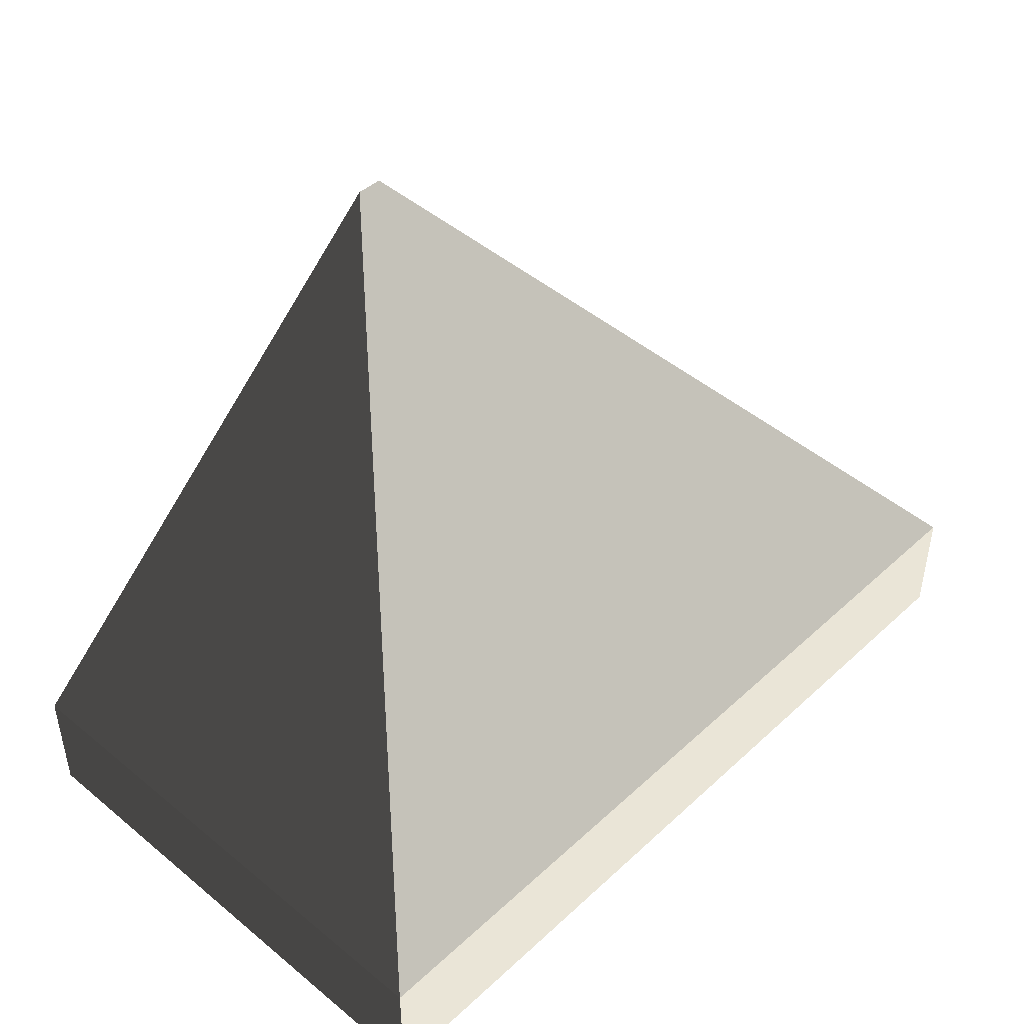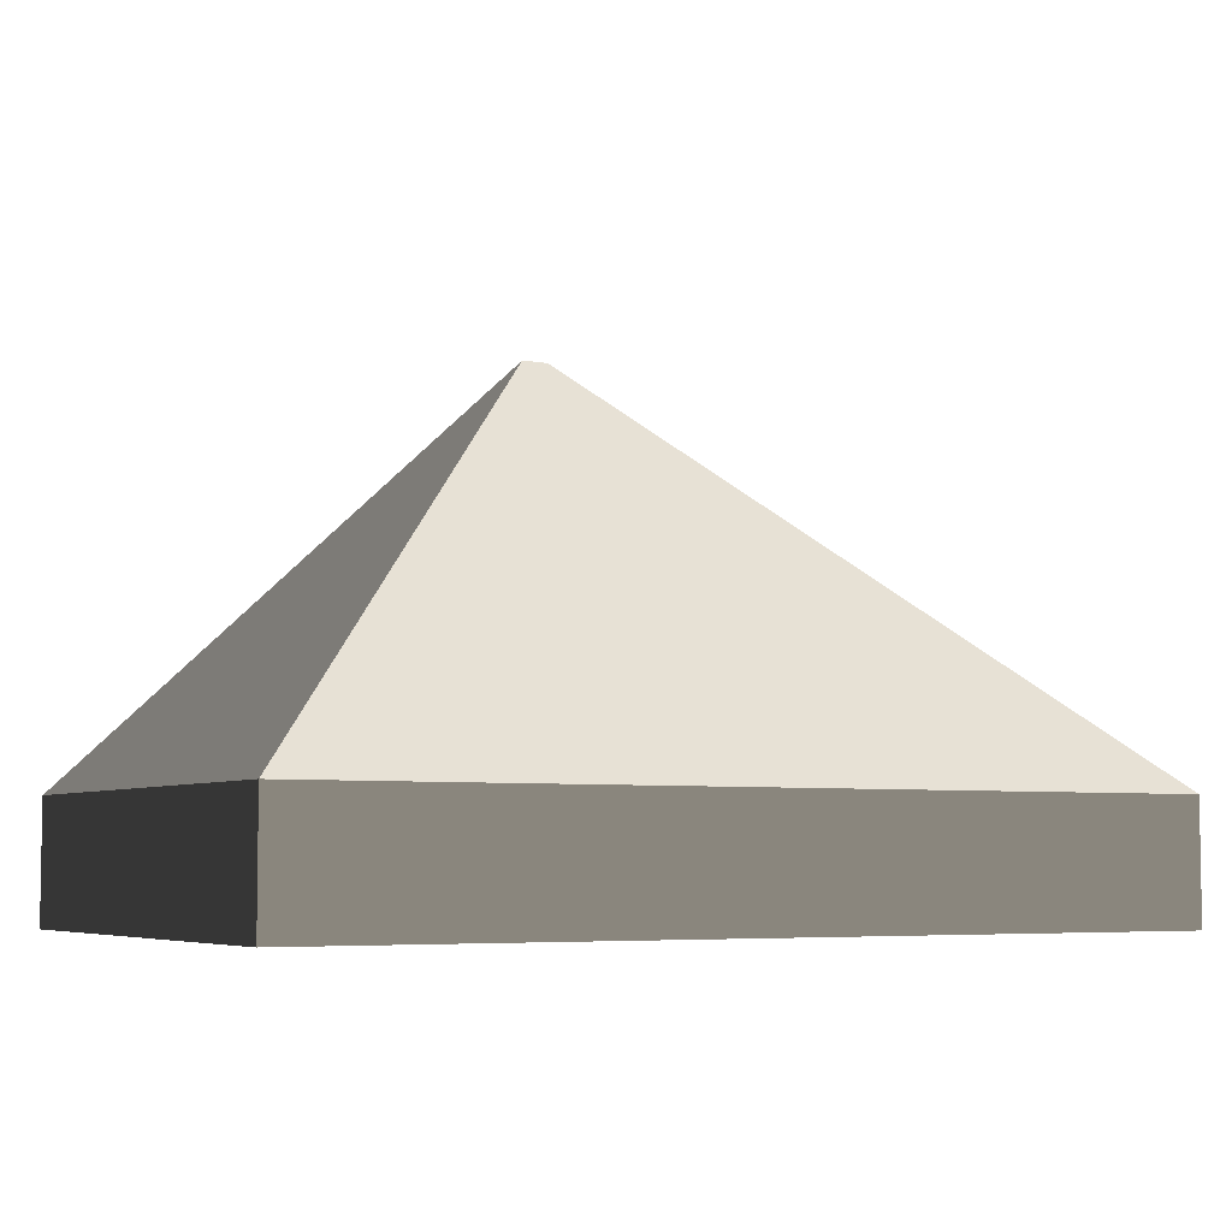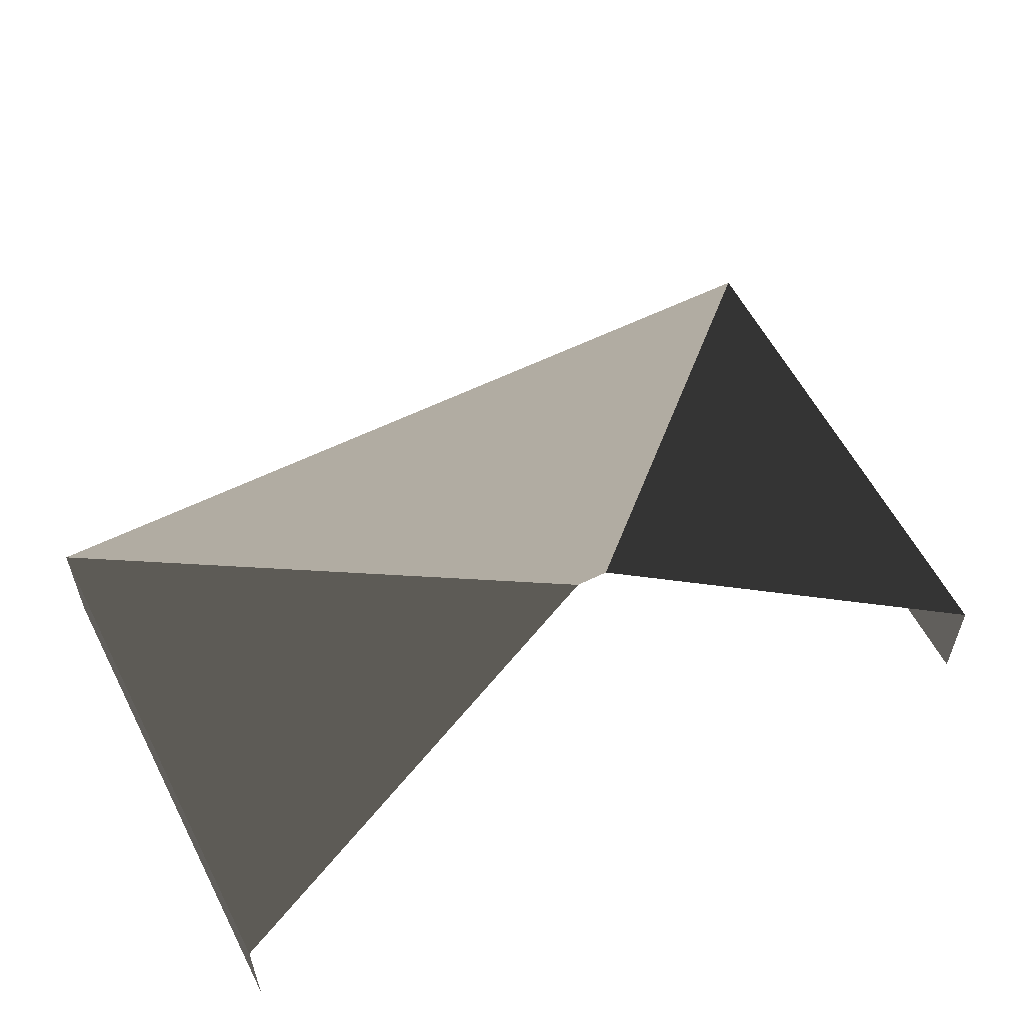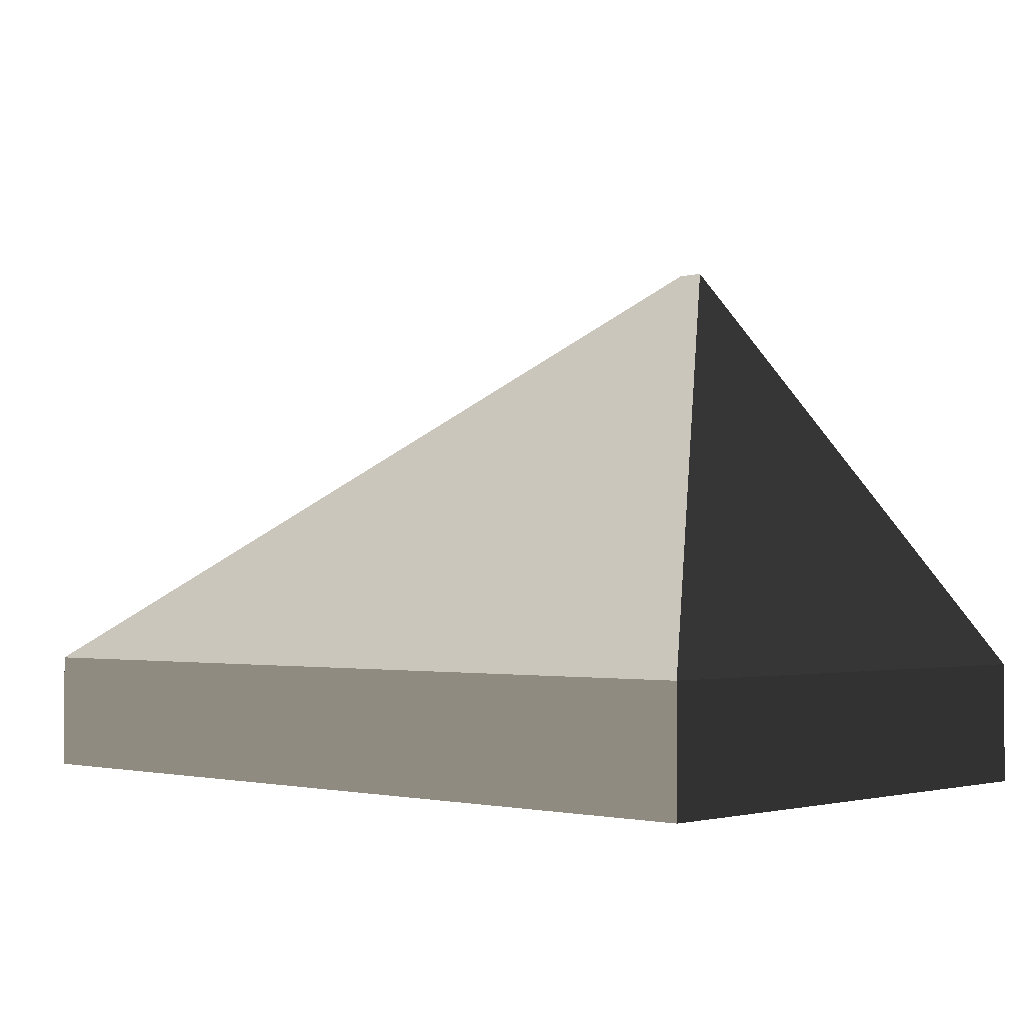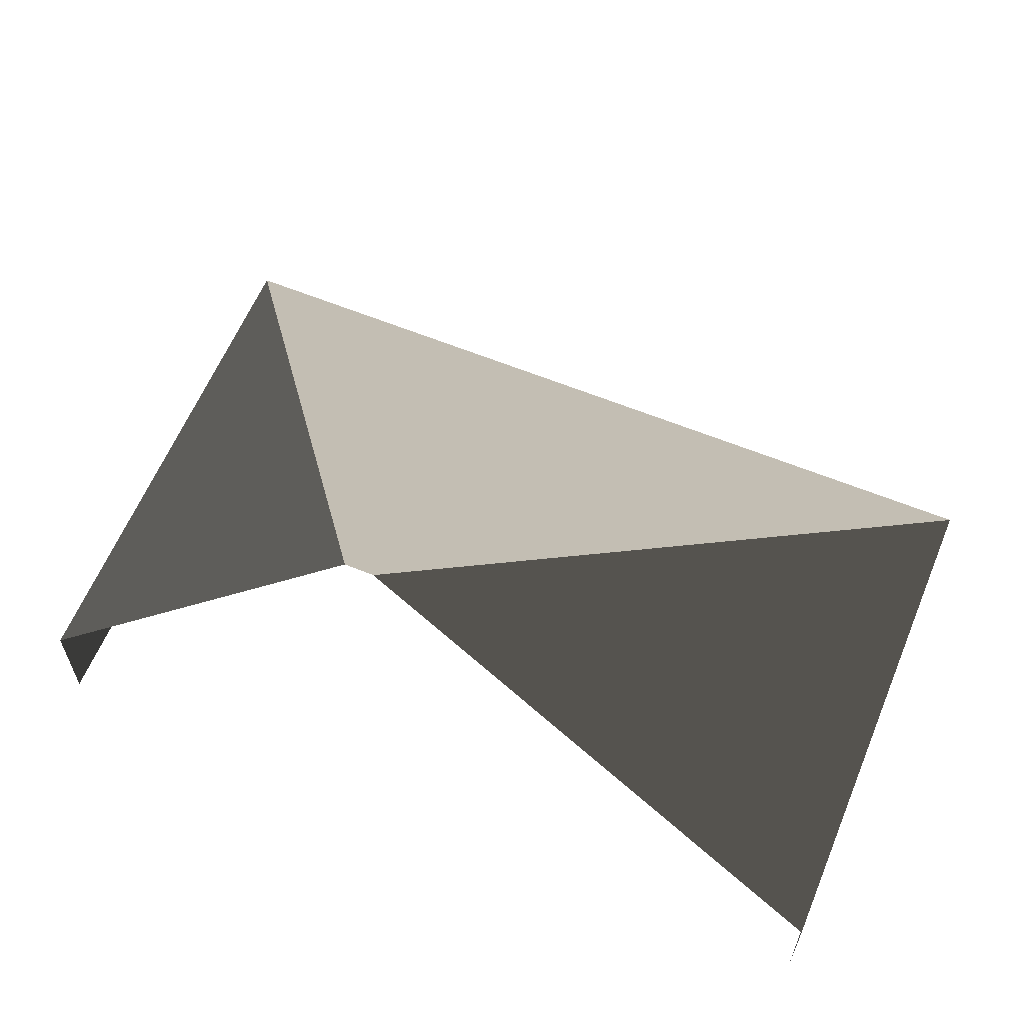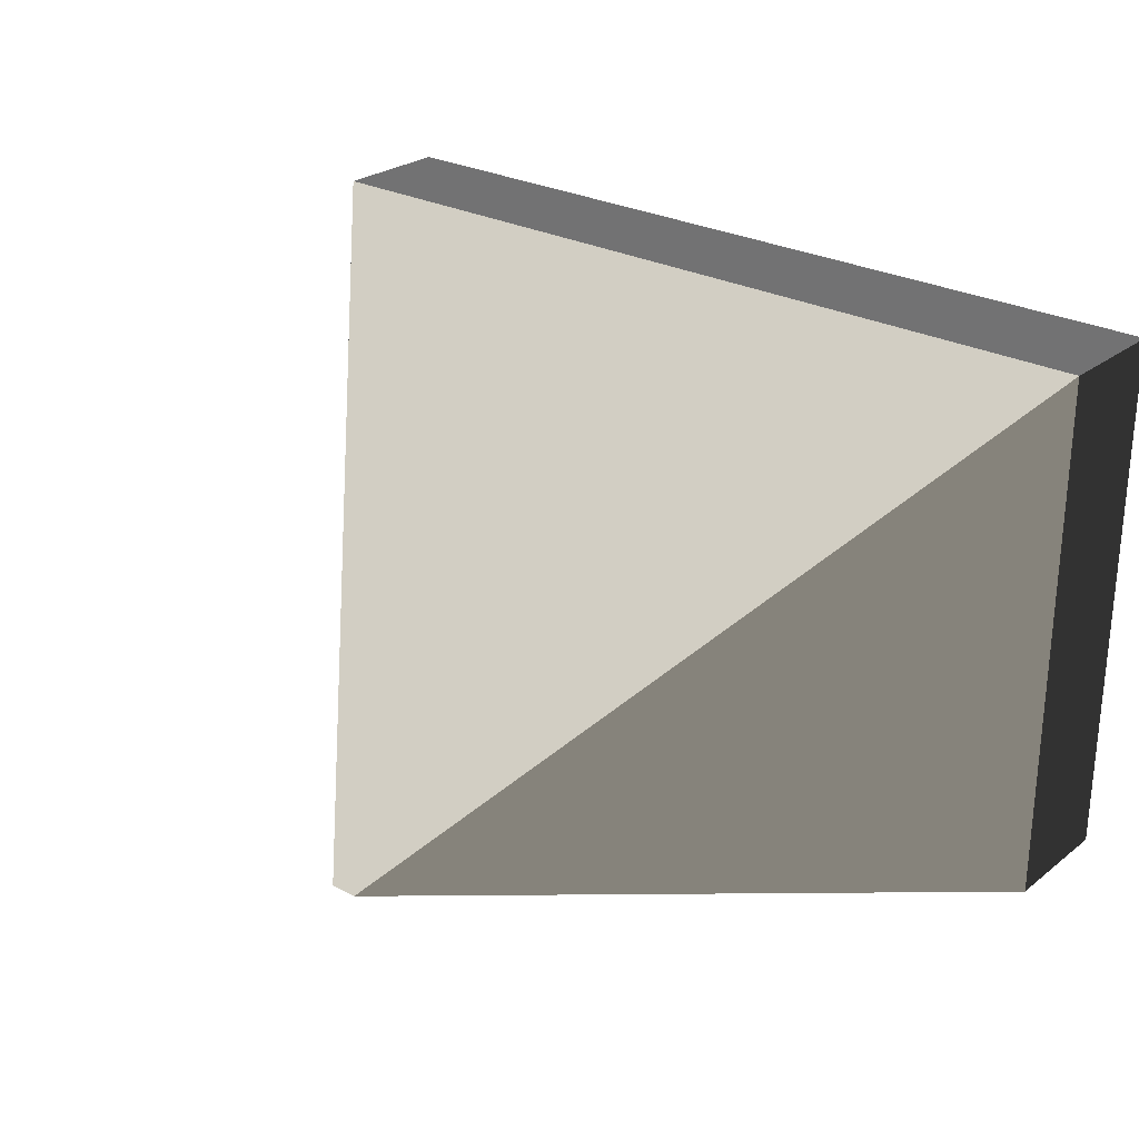
<metadata>
{"format":"obj","ext":"obj","renderer":"f3d","projection":"perspective","resolution":1024,"background":"white","views":[{"elev":44.4,"azim":133.3,"up":"+Z"},{"elev":-5.5,"azim":150.9,"up":"+Z"},{"elev":58.1,"azim":-27.0,"up":"+Z"},{"elev":-2.1,"azim":-136.8,"up":"+Z"},{"elev":61.2,"azim":22.6,"up":"+Z"},{"elev":26.5,"azim":40.1,"up":"+Y"}]}
</metadata>
<code>
v -19.38 -16.01 2.887
v -19.38 -10.78 2.887
v -15.66 -15.85 7.192
v -19.38 -10.78 1.717
v -10.74 -10.78 1.717
v -10.74 -10.78 2.887
v -19.38 -10.78 2.887
v -19.38 -16.01 1.717
v -19.38 -10.78 1.717
v -19.38 -10.78 2.887
v -19.38 -16.01 2.887
v -10.74 -10.78 1.717
v -10.74 -16.01 1.717
v -10.74 -16.01 2.887
v -10.74 -10.78 2.887
v -10.74 -10.78 2.887
v -10.74 -16.01 2.887
v -15.38 -15.85 7.192
v -19.38 -10.78 2.887
v -10.74 -10.78 2.887
v -15.38 -15.85 7.192
v -15.66 -15.85 7.192
g Building_big_1.001_34811_138
f 1 3 2
f 4 6 5
f 4 7 6
f 8 10 9
f 8 11 10
f 12 14 13
f 12 15 14
f 16 18 17
f 19 21 20
f 19 22 21

</code>
